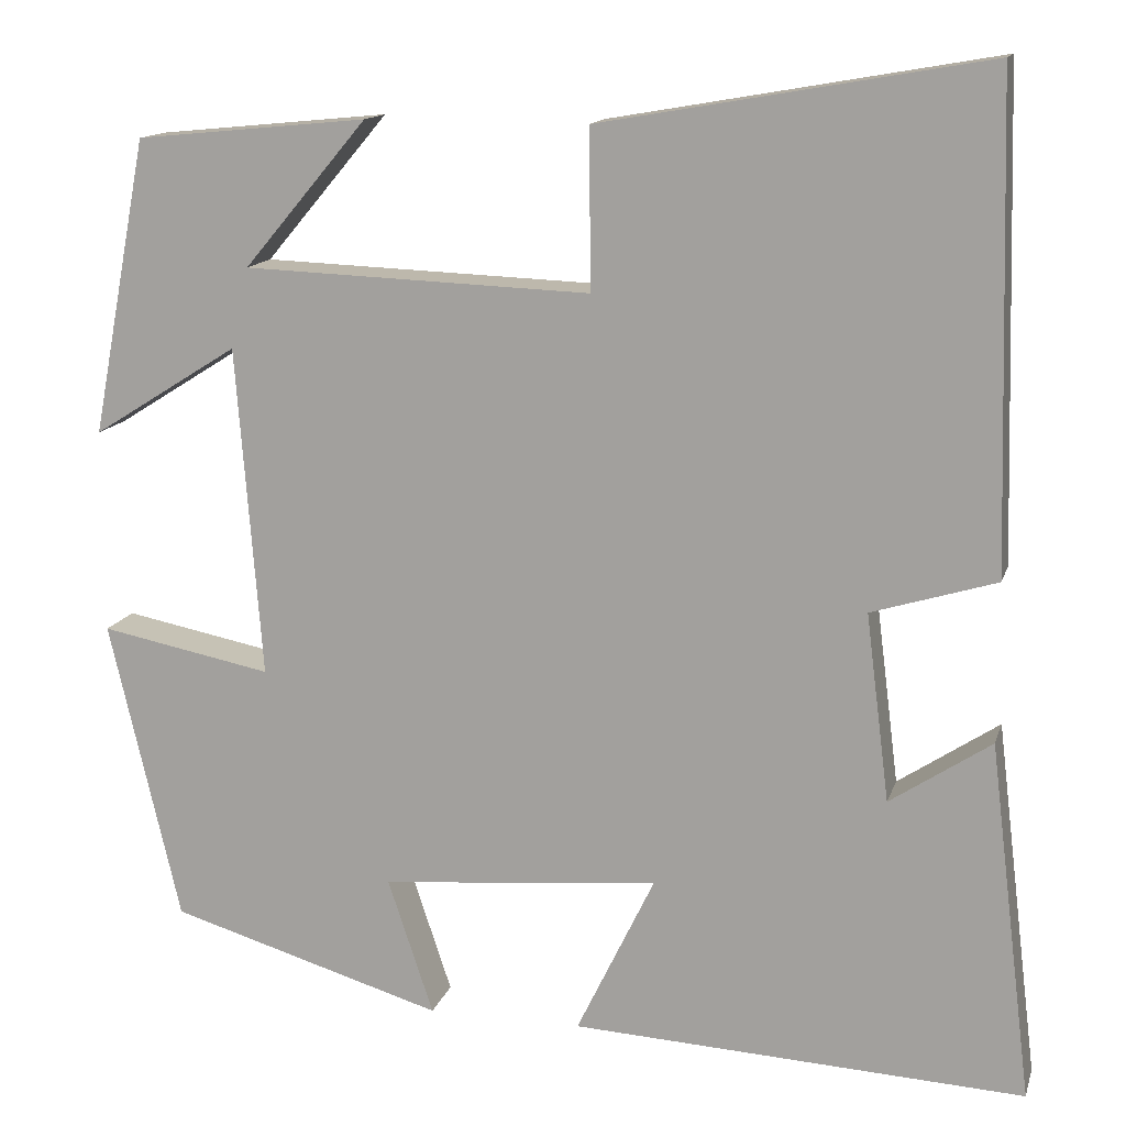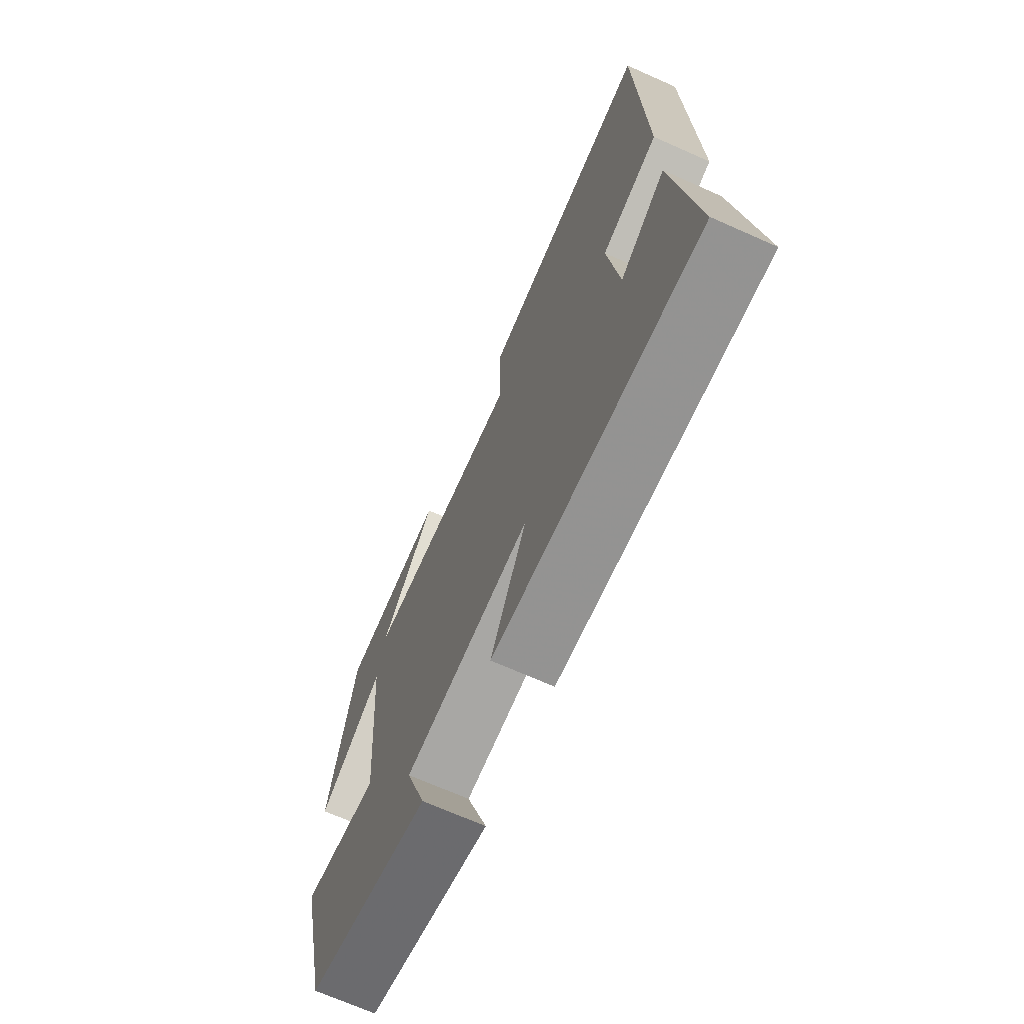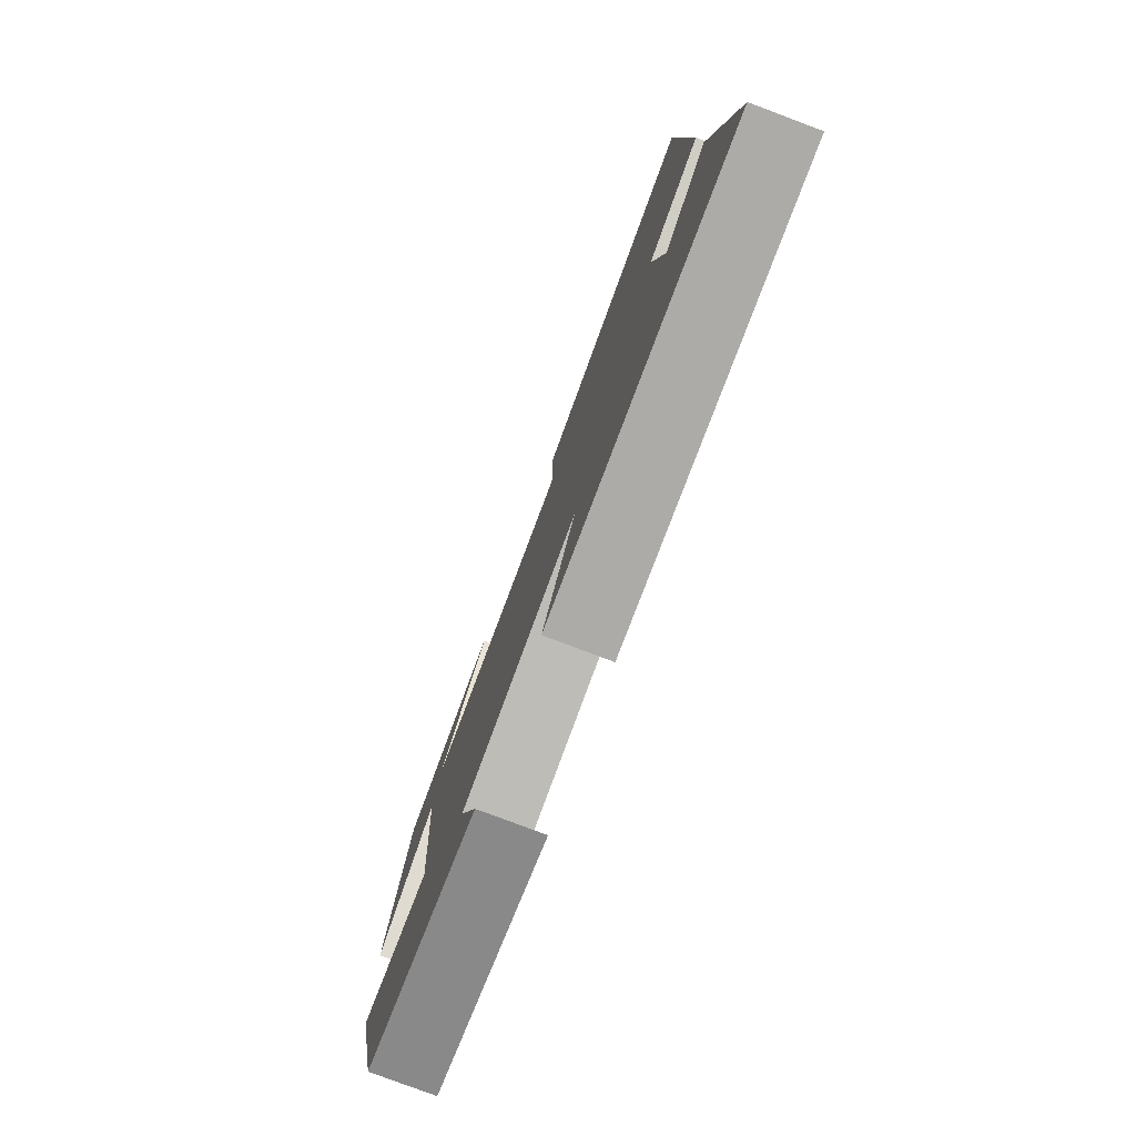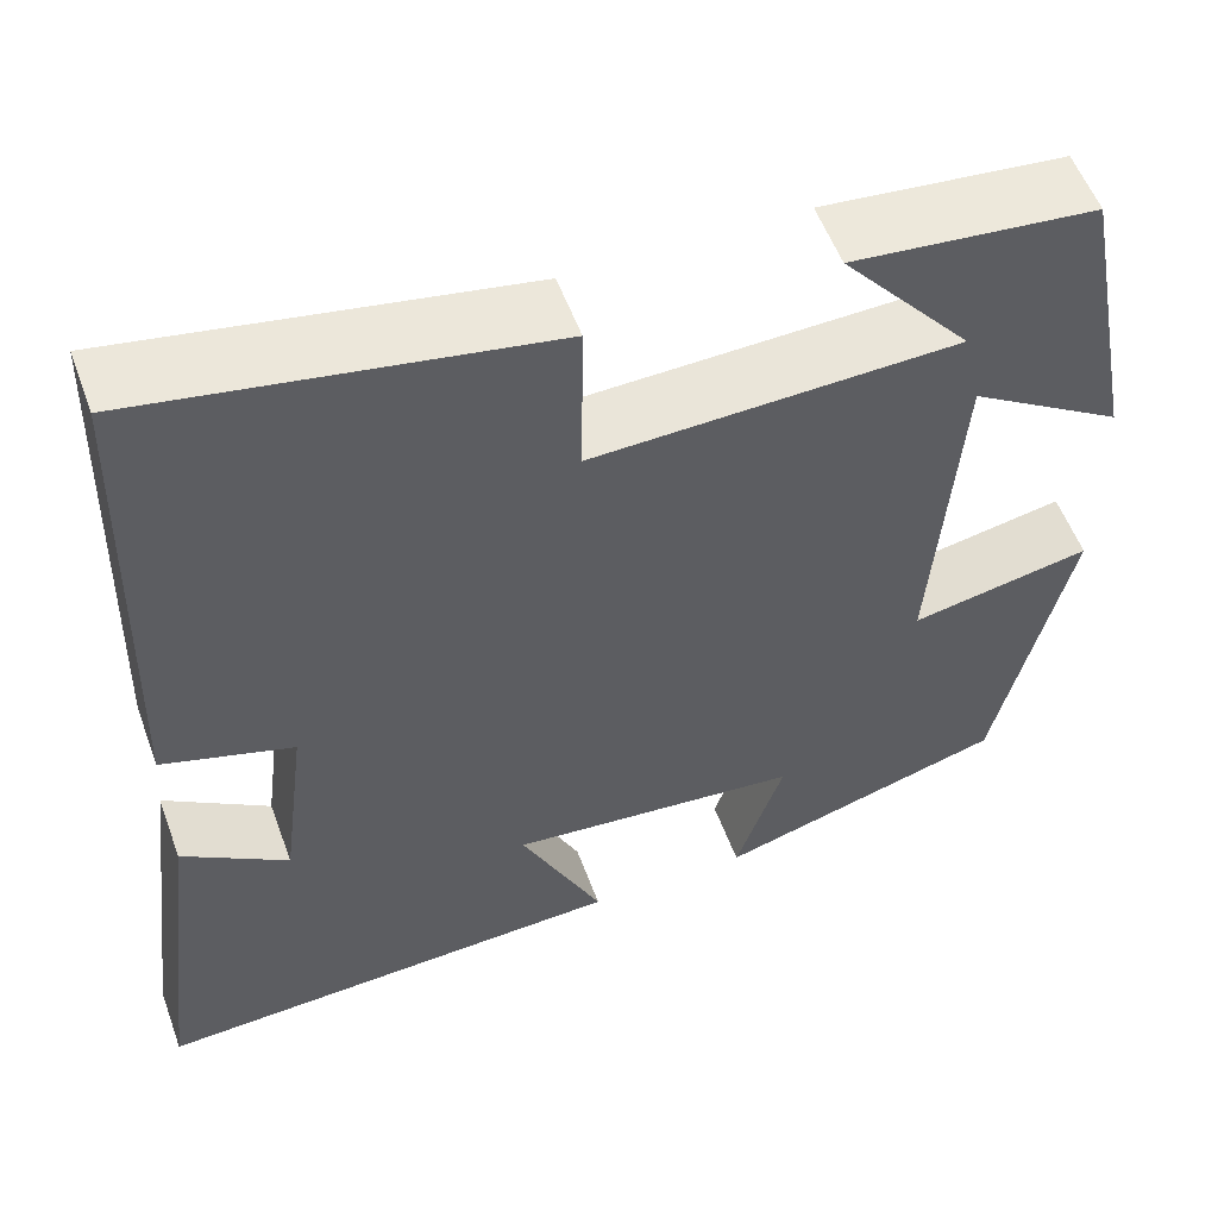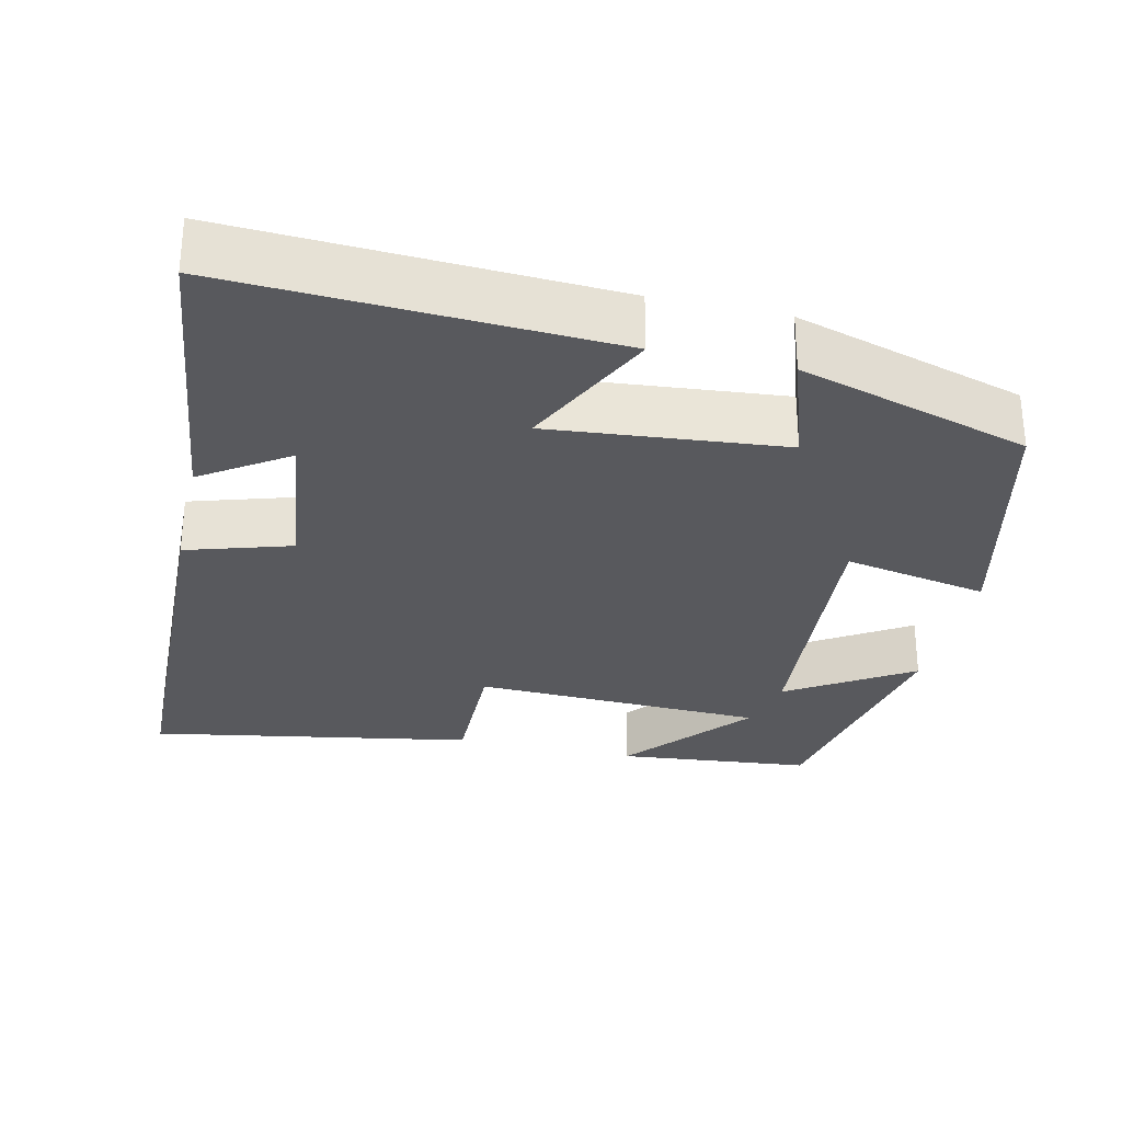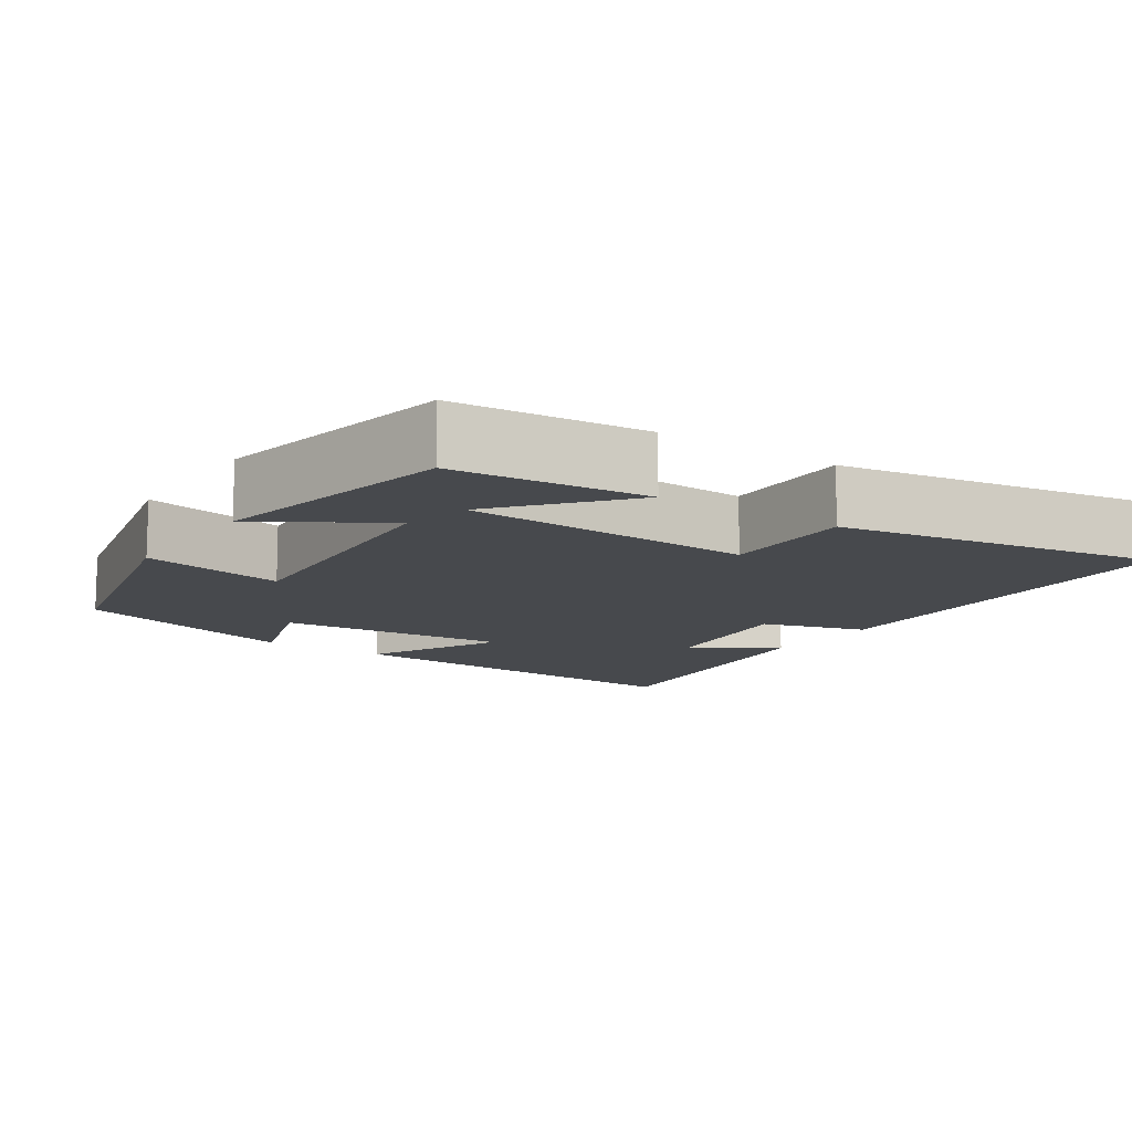
<metadata>
{"format":"obj","ext":"obj","renderer":"f3d","projection":"perspective","resolution":1024,"background":"white","views":[{"elev":13.9,"azim":14.7,"up":"+Z"},{"elev":-69.6,"azim":66.0,"up":"+Z"},{"elev":-79.5,"azim":69.4,"up":"+Z"},{"elev":55.0,"azim":160.0,"up":"+Z"},{"elev":-29.8,"azim":167.2,"up":"+Y"},{"elev":-12.0,"azim":-34.2,"up":"+Y"}]}
</metadata>
<code>
v 0.485 0.07 0.574
v 0.5 0.07 0.042
v 0.363 0.07 0
v 0.389 0.07 -0.206
v 0.5 0.07 -0.132
v 0.548 0.07 -0.526
v 0.05 0.07 -0.5
v 0.136 0.07 -0.322
v -0.17 0.07 -0.35
v -0.12 0.07 -0.5
v -0.422 0.07 -0.41
v -0.5 0.07 -0.077
v -0.311 0.07 -0.114
v -0.339 0.07 0.25
v -0.5 0.07 0.149
v -0.438 0.07 0.475
v -0.183 0.07 0.5
v -0.319 0.07 0.339
v 0.063 0.07 0.325
v 0.061 0.07 0.5
v 0.485 0 0.574
v 0.5 0 0.042
v 0.363 0 0
v 0.389 0 -0.206
v 0.5 0 -0.132
v 0.548 0 -0.526
v 0.05 0 -0.5
v 0.136 0 -0.322
v -0.17 0 -0.35
v -0.12 0 -0.5
v -0.422 0 -0.41
v -0.5 0 -0.077
v -0.311 0 -0.114
v -0.339 0 0.25
v -0.5 0 0.149
v -0.438 0 0.475
v -0.183 0 0.5
v -0.319 0 0.339
v 0.063 0 0.325
v 0.061 0 0.5
f 19 20 1 2
f 18 19 2 3
f 15 16 17 18
f 14 15 18
f 13 14 18 3
f 10 11 12 13
f 9 10 13
f 8 9 13 3
f 7 8 3 4
f 4 5 6 7
f 22 21 40 39
f 23 22 39 38
f 38 37 36 35
f 38 35 34
f 23 38 34 33
f 33 32 31 30
f 33 30 29
f 23 33 29 28
f 24 23 28 27
f 27 26 25 24
f 1 21 22 2
f 2 22 23 3
f 3 23 24 4
f 4 24 25 5
f 5 25 26 6
f 6 26 27 7
f 7 27 28 8
f 8 28 29 9
f 9 29 30 10
f 10 30 31 11
f 11 31 32 12
f 12 32 33 13
f 13 33 34 14
f 14 34 35 15
f 15 35 36 16
f 16 36 37 17
f 17 37 38 18
f 18 38 39 19
f 19 39 40 20
f 20 40 21 1

</code>
